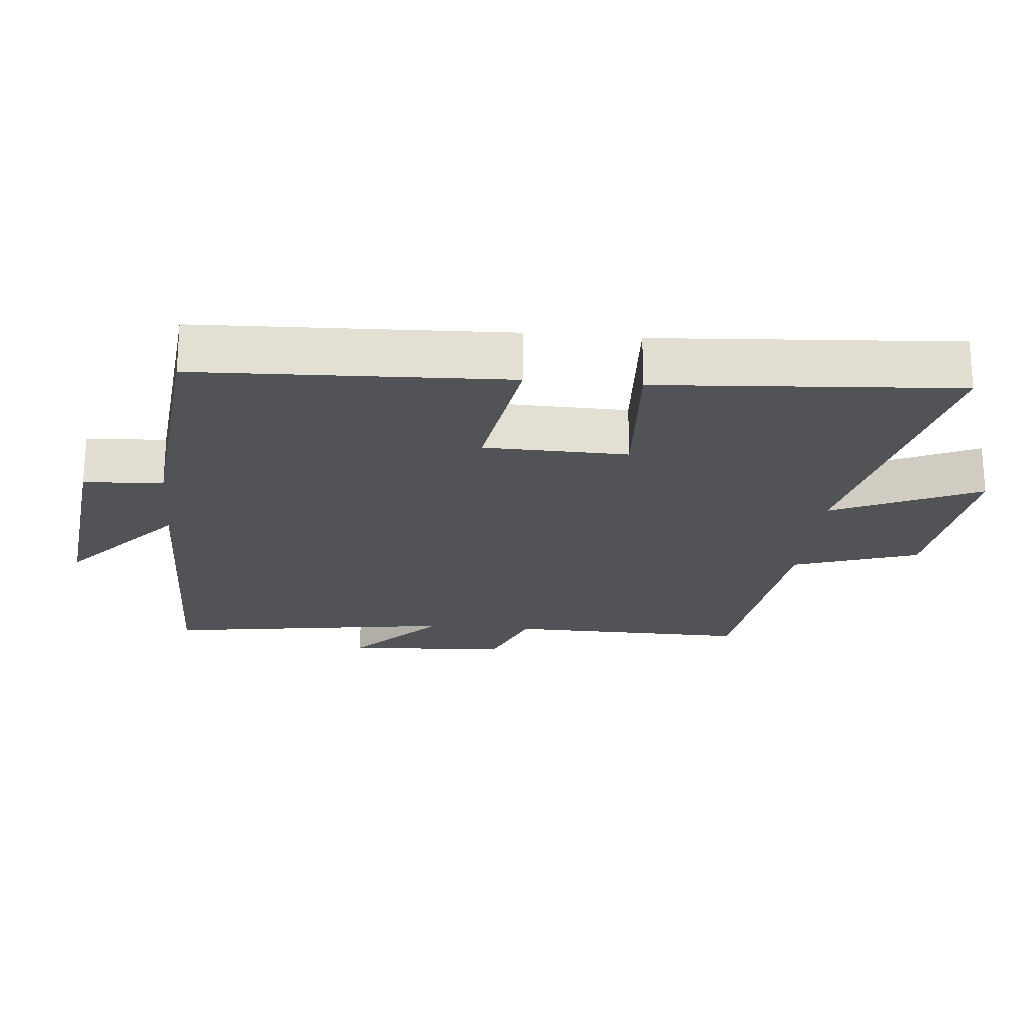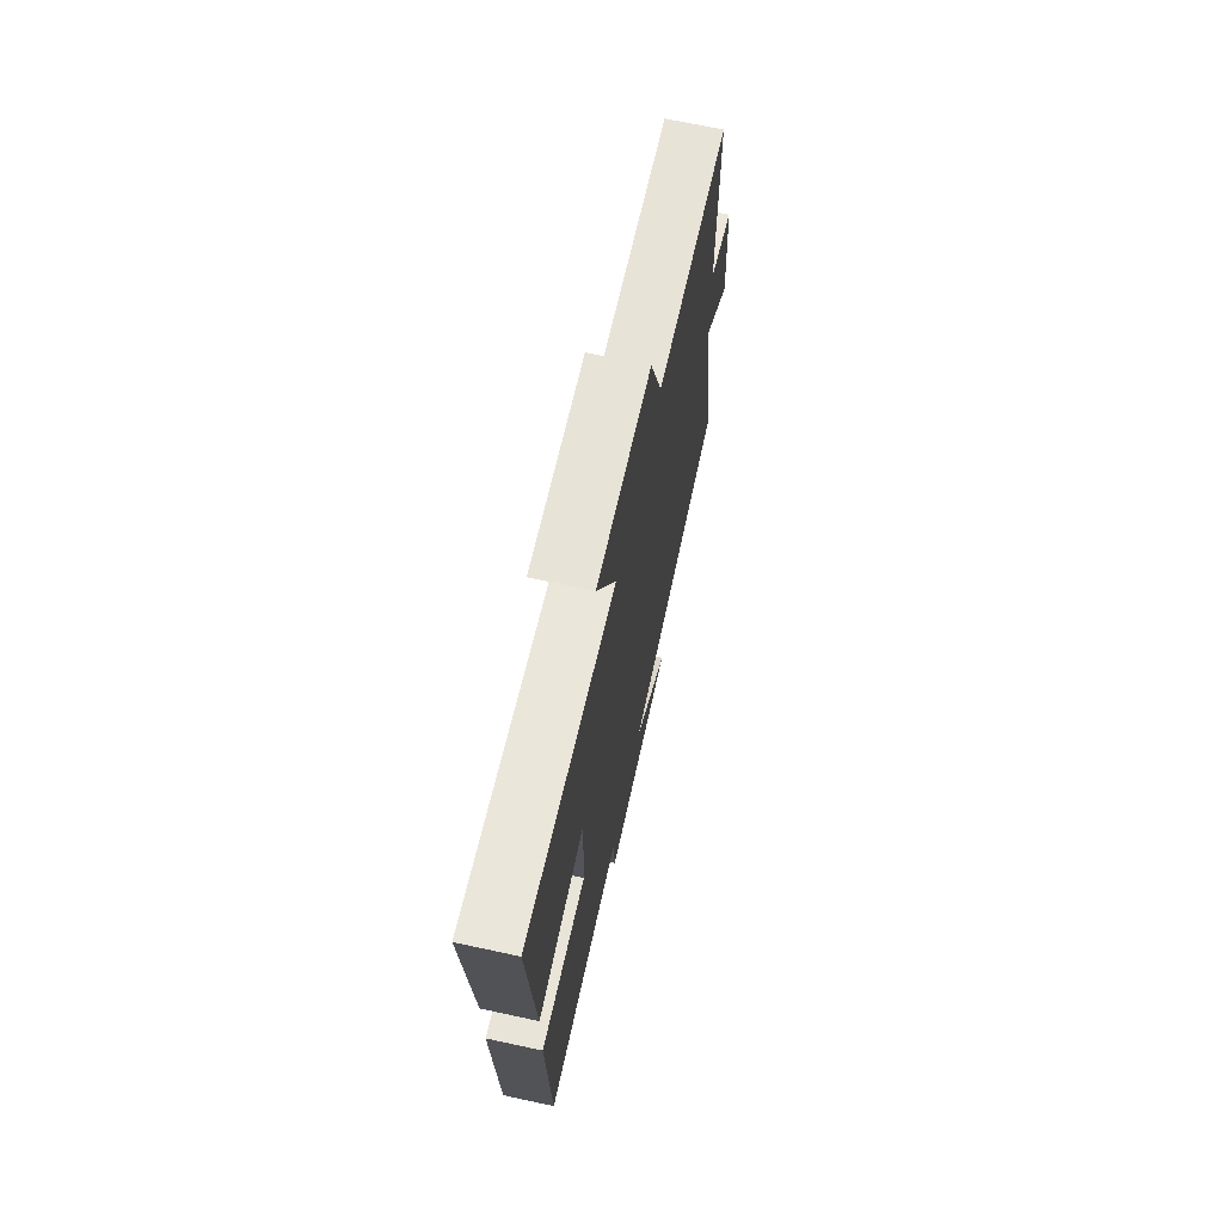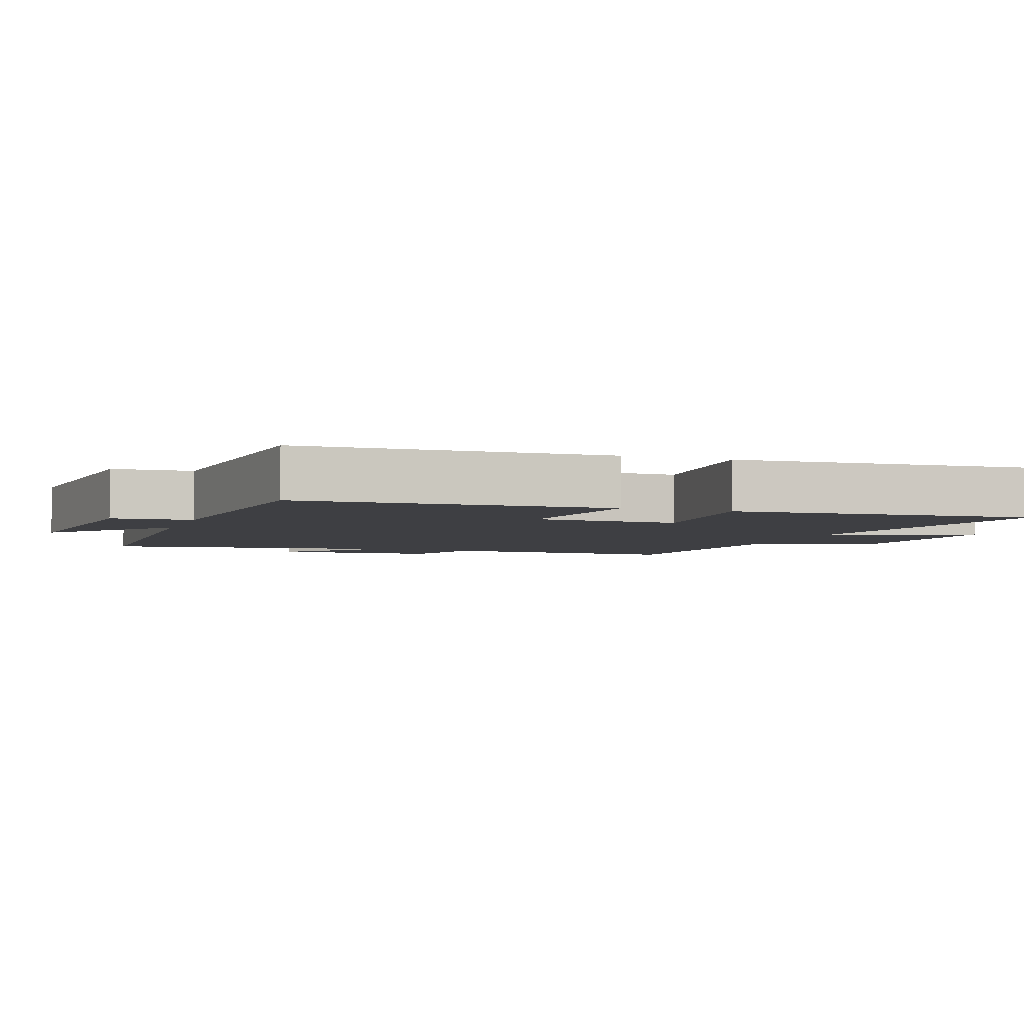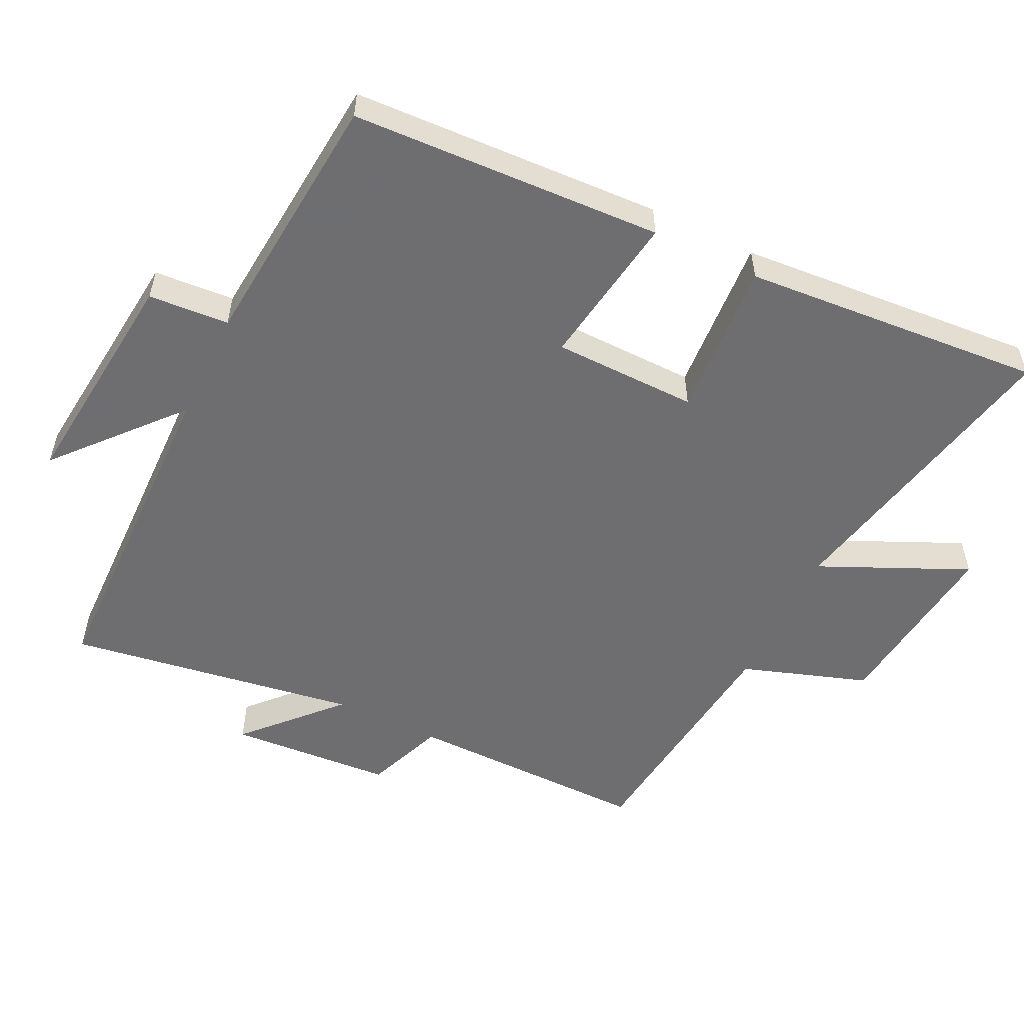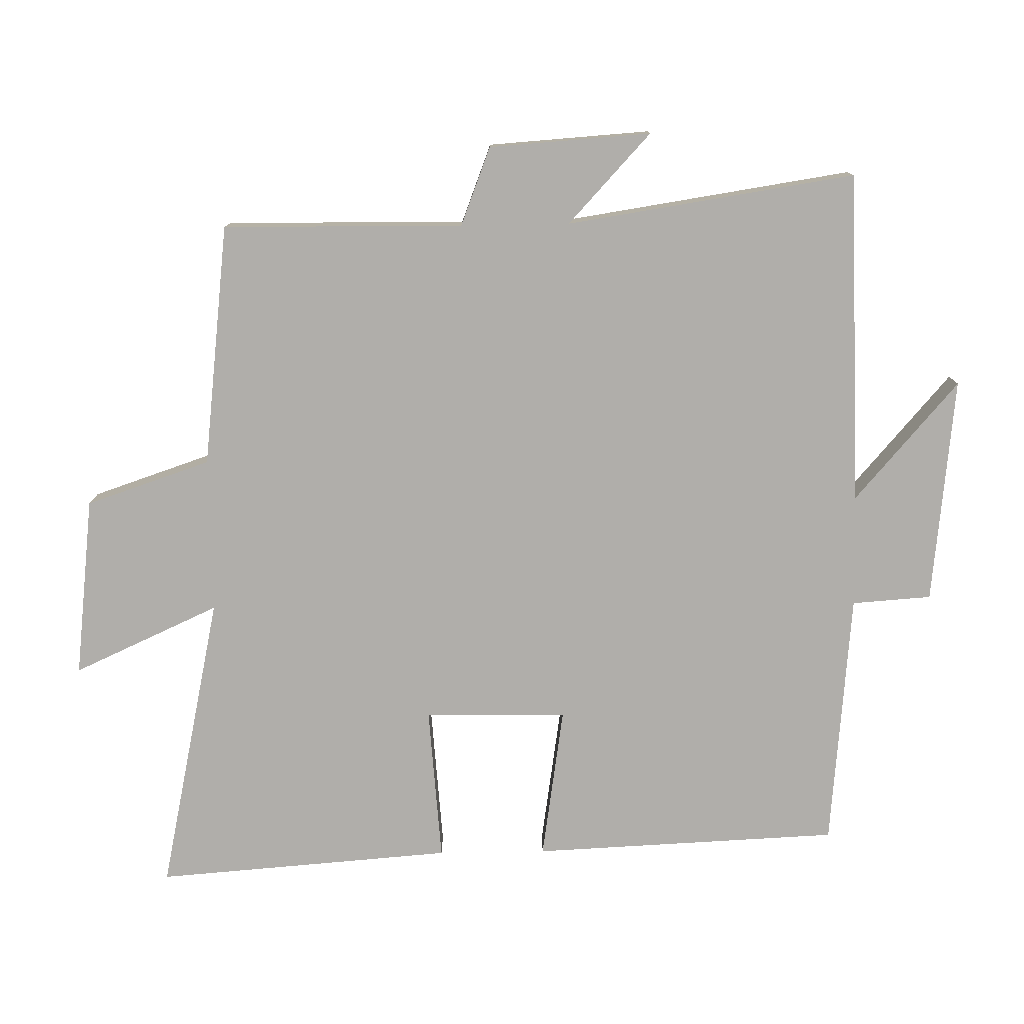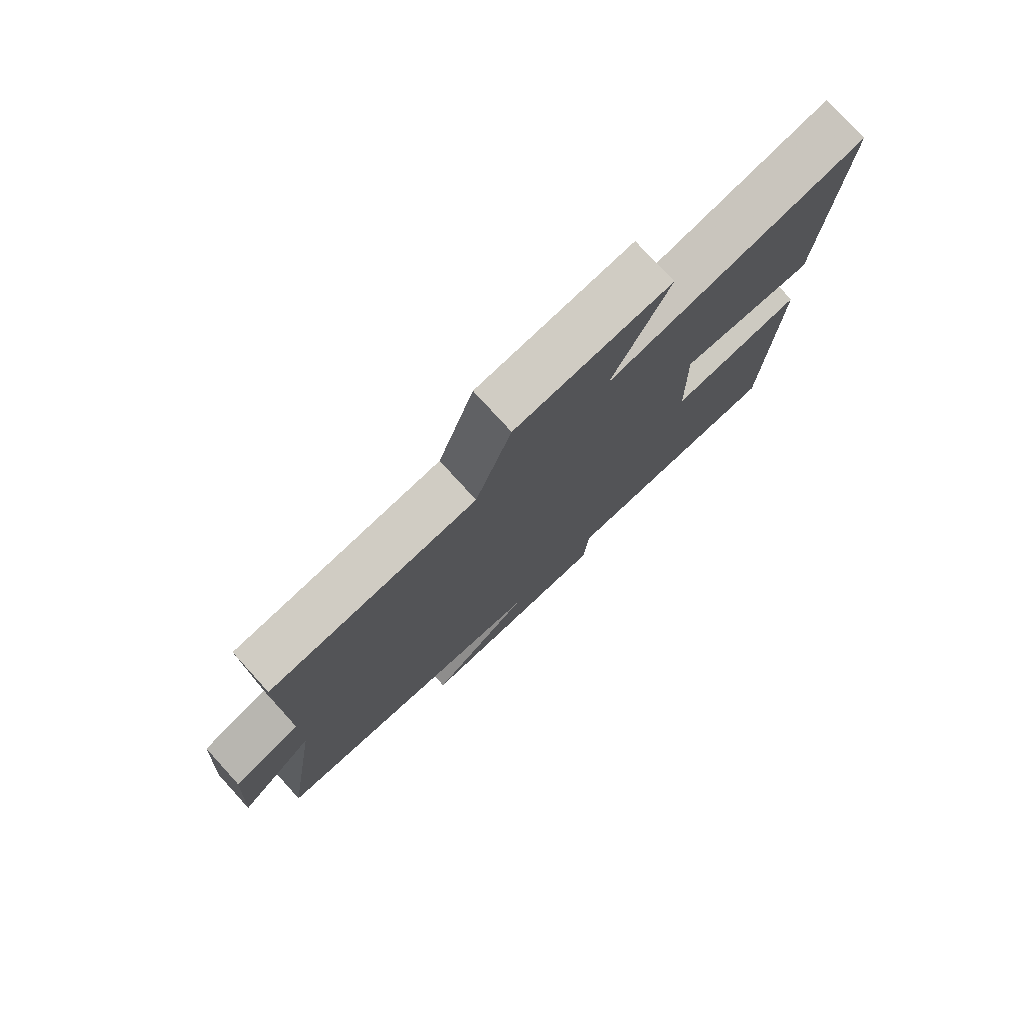
<metadata>
{"format":"obj","ext":"obj","renderer":"f3d","projection":"perspective","resolution":1024,"background":"white","views":[{"elev":-22.2,"azim":-95.6,"up":"+Y"},{"elev":69.3,"azim":-77.8,"up":"+Z"},{"elev":-4.3,"azim":-109.3,"up":"+Y"},{"elev":-54.4,"azim":-115.8,"up":"+Y"},{"elev":-77.7,"azim":91.0,"up":"+Y"},{"elev":77.3,"azim":137.6,"up":"+Z"}]}
</metadata>
<code>
v -0.48 0.07 -0.465
v -0.5 0.07 -0.008
v -0.273 0.07 -0.043
v -0.269 0.07 0.169
v -0.5 0.07 0.154
v -0.533 0.07 0.596
v -0.088 0.07 0.5
v -0.186 0.07 0.717
v 0.082 0.07 0.685
v 0.144 0.07 0.5
v 0.504 0.07 0.457
v 0.5 0.07 0.1
v 0.616 0.07 0.055
v 0.632 0.07 -0.185
v 0.5 0.07 -0.062
v 0.565 0.07 -0.49
v 0.07 0.07 -0.5
v 0.246 0.07 -0.654
v -0.09 0.07 -0.618
v -0.098 0.07 -0.5
v -0.48 0 -0.465
v -0.5 0 -0.008
v -0.273 0 -0.043
v -0.269 0 0.169
v -0.5 0 0.154
v -0.533 0 0.596
v -0.088 0 0.5
v -0.186 0 0.717
v 0.082 0 0.685
v 0.144 0 0.5
v 0.504 0 0.457
v 0.5 0 0.1
v 0.616 0 0.055
v 0.632 0 -0.185
v 0.5 0 -0.062
v 0.565 0 -0.49
v 0.07 0 -0.5
v 0.246 0 -0.654
v -0.09 0 -0.618
v -0.098 0 -0.5
f 17 18 19 20
f 17 20 1
f 16 17 1
f 15 16 1
f 12 13 14 15
f 12 15 1
f 10 11 12 1
f 7 8 9 10
f 4 5 6 7
f 3 4 7 10
f 1 2 3
f 1 3 10
f 40 39 38 37
f 21 40 37
f 21 37 36
f 21 36 35
f 35 34 33 32
f 21 35 32
f 21 32 31 30
f 30 29 28 27
f 27 26 25 24
f 30 27 24 23
f 23 22 21
f 30 23 21
f 1 21 22 2
f 2 22 23 3
f 3 23 24 4
f 4 24 25 5
f 5 25 26 6
f 6 26 27 7
f 7 27 28 8
f 8 28 29 9
f 9 29 30 10
f 10 30 31 11
f 11 31 32 12
f 12 32 33 13
f 13 33 34 14
f 14 34 35 15
f 15 35 36 16
f 16 36 37 17
f 17 37 38 18
f 18 38 39 19
f 19 39 40 20
f 20 40 21 1

</code>
